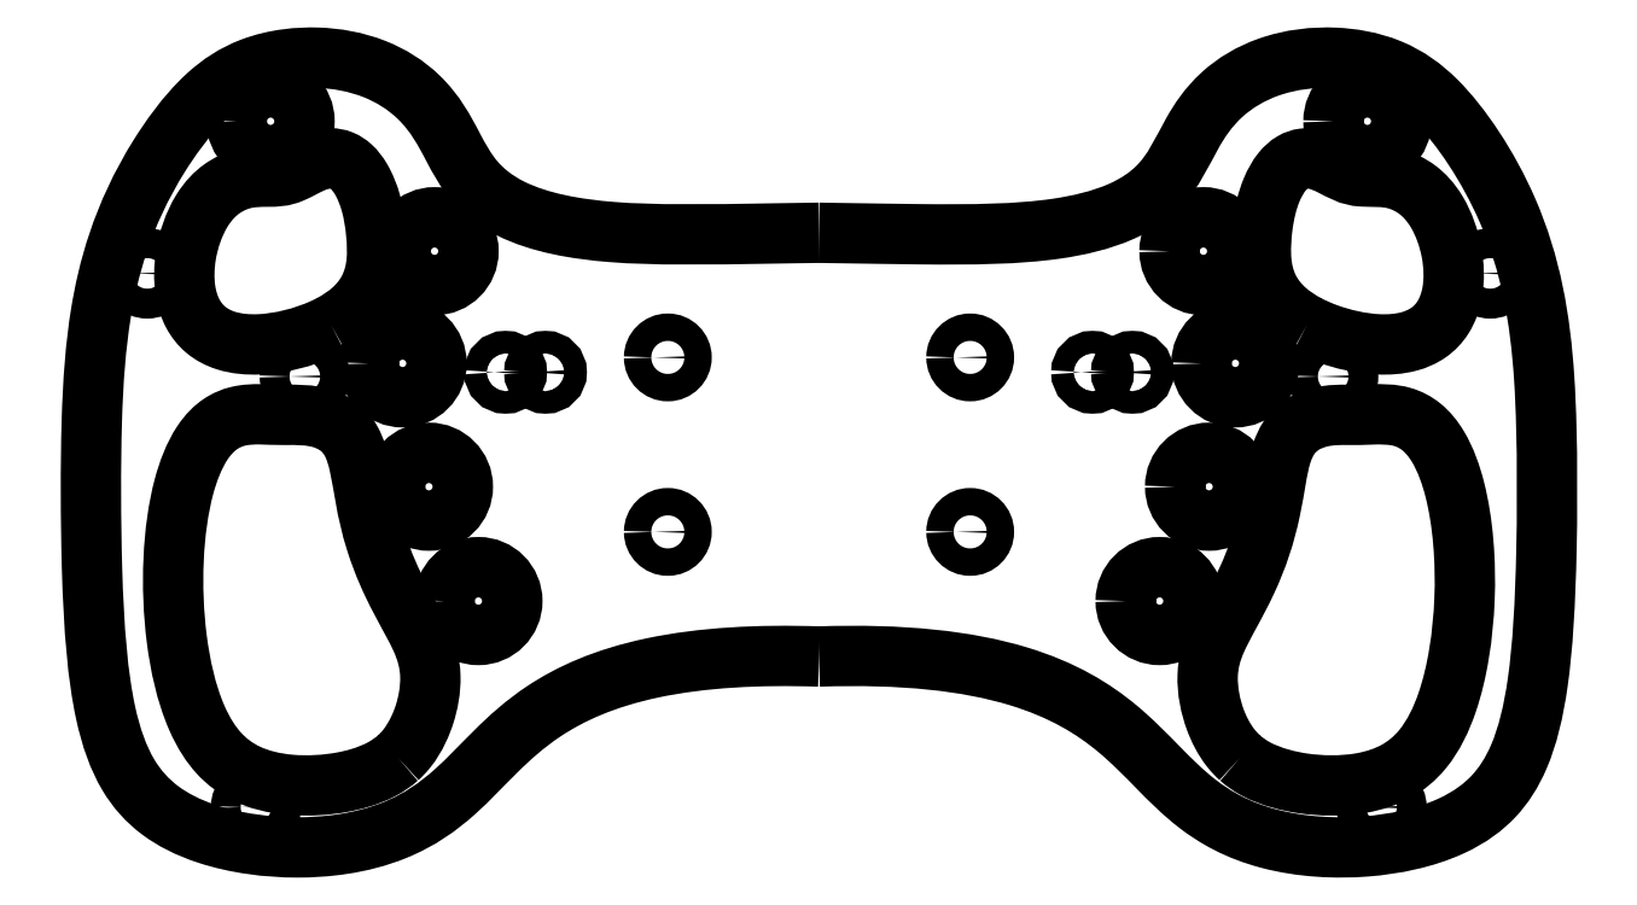
<metadata>
{"format":"dxf","ext":"dxf","renderer":"ezdxf+matplotlib","layout":"modelspace","background":"white","min_lineweight":24,"dpi":150}
</metadata>
<code>
0
SECTION
2
ENTITIES
0
SPLINE
8
0
70
0
71
3
72
54
73
50
74
0
42
1e-09
43
1e-10
44
1e-10
40
-117.4
40
-117.4
40
-117.4
40
-117.4
40
-110.7
40
-110.7
40
-104.2
40
-104.2
40
-94.51
40
-94.51
40
-89
40
-89
40
-81.39
40
-81.39
40
-73.09
40
-73.09
40
-67.13
40
-67.13
40
-60.48
40
-60.48
40
-52.75
40
-52.75
40
-41.93
40
-41.93
40
-34.54
40
-34.54
40
-27.92
40
-27.92
40
-19.85
40
-19.85
40
-18.04
40
-18.04
40
-16.93
40
-16.93
40
-15.34
40
-15.34
40
-13.46
40
-13.46
40
-11.77
40
-11.77
40
-9.562
40
-9.562
40
-7.881
40
-7.881
40
-6.432
40
-6.432
40
-3.921
40
-3.921
40
-0.8999
40
-0.8999
40
-0
40
-0
40
-0
40
-0
10
151.1
20
-59.26
30
-6.661e-15
10
139.1
20
-58.86
30
-1.325e-14
10
127.7
20
-59.43
30
1.894e-14
10
108
20
-63.6
30
7.355e-15
10
101.2
20
-66.77
30
3.053e-15
10
88.23
20
-75.36
30
-5.412e-15
10
83.77
20
-81.31
30
-8.743e-15
10
74.83
20
-89.32
30
-1.492e-14
10
71.08
20
-92.03
30
-2.63e-14
10
59.12
20
-96.9
30
-3.372e-14
10
51.91
20
-97.55
30
-3.782e-14
10
40.54
20
-97.55
30
-4.413e-14
10
34.21
20
-96.73
30
-4.746e-14
10
24.55
20
-93.58
30
-5.239e-14
10
21.49
20
-91.95
30
-5.385e-14
10
16.42
20
-88.2
30
-5.607e-14
10
14.31
20
-85.84
30
-5.69e-14
10
10.64
20
-79.65
30
-5.801e-14
10
9.153
20
-75.56
30
-5.822e-14
10
6.514
20
-63.31
30
-5.78e-14
10
5.692
20
-54.06
30
1.396e-13
10
5.084
20
-32.37
30
1.426e-13
10
5.029
20
-20.97
30
1.443e-13
10
5.546
20
-3.908
30
1.471e-13
10
6.066
20
3.088
30
1.365e-13
10
8.452
20
17.66
30
1.4e-13
10
11.18
20
29.02
30
1.433e-13
10
20.67
20
44.09
30
1.508e-13
10
24.09
20
49.23
30
1.535e-13
10
31.08
20
55.64
30
1.583e-13
10
33.93
20
57.5
30
1.602e-13
10
42.12
20
60.65
30
1.652e-13
10
47.02
20
60.96
30
1.68e-13
10
54.32
20
60.76
30
1.72e-13
10
58.3
20
60.04
30
1.741e-13
10
65.29
20
57.28
30
1.776e-13
10
68.29
20
55.41
30
1.79e-13
10
74.21
20
49.68
30
1.814e-13
10
76.04
20
46.15
30
1.819e-13
10
78.97
20
40.58
30
1.826e-13
10
80.23
20
38.22
30
1.83e-13
10
83.74
20
34.15
30
1.843e-13
10
85.96
20
32.25
30
1.853e-13
10
95.12
20
27.7
30
1.896e-13
10
102.5
20
26.45
30
1.936e-13
10
118.2
20
25.21
30
2.021e-13
10
128.4
20
25.39
30
2.078e-13
10
146.2
20
25.67
30
2.177e-13
10
148.1
20
25.7
30
3.123e-15
10
151.1
20
25.74
30
4.788e-15
0
SPLINE
8
0
70
0
71
3
72
52
73
48
74
0
42
1e-09
43
1e-10
44
1e-10
40
-53.09
40
-53.09
40
-53.09
40
-53.09
40
-52.35
40
-52.35
40
-50.89
40
-50.89
40
-50.05
40
-50.05
40
-49.39
40
-49.39
40
-48.01
40
-48.01
40
-47.18
40
-47.18
40
-46.37
40
-46.37
40
-45.28
40
-45.28
40
-44.47
40
-44.47
40
-43.71
40
-43.71
40
-42.37
40
-42.37
40
-40.71
40
-40.71
40
-38.95
40
-38.95
40
-34.86
40
-34.86
40
-31.45
40
-31.45
40
-28.74
40
-28.74
40
-26.1
40
-26.1
40
-22.65
40
-22.65
40
-18.99
40
-18.99
40
-15.42
40
-15.42
40
-9.571
40
-9.571
40
-5.056
40
-5.056
40
-0
40
-0
40
-0
40
-0
10
151.1
20
25.74
30
6.176e-15
10
160.3
20
25.61
30
1.131e-14
10
165.2
20
25.51
30
2.567e-15
10
182.1
20
25.33
30
1.193e-14
10
190.9
20
25.44
30
1.686e-14
10
203
20
27.18
30
2.387e-14
10
207.7
20
28.23
30
2.658e-14
10
215
20
31.5
30
3.116e-14
10
217.3
20
33.16
30
3.039e-14
10
222.3
20
38.12
30
3.4e-14
10
223.8
20
41.95
30
3.567e-14
10
227.4
20
48.2
30
3.858e-14
10
229.1
20
50.9
30
4.219e-14
10
234.6
20
55.88
30
4.594e-14
10
237.7
20
57.69
30
3.823e-14
10
245.7
20
60.56
30
4.309e-14
10
250.4
20
61.03
30
4.607e-14
10
257.8
20
60.7
30
5.01e-14
10
261.7
20
60.14
30
5.218e-14
10
269.2
20
57.04
30
5.593e-14
10
272.1
20
54.88
30
5.725e-14
10
279.8
20
47.25
30
6.03e-14
10
285.3
20
39.06
30
6.217e-14
10
293.9
20
19.37
30
6.391e-14
10
295.7
20
8.49
30
-9.853e-14
10
297.3
20
-15.95
30
-1.013e-13
10
297.1
20
-32.9
30
-1.998e-13
10
296.7
20
-48.72
30
-2.023e-13
10
296.2
20
-57.42
30
-2.037e-13
10
294.4
20
-70.29
30
-2.066e-13
10
293.2
20
-75.22
30
-2.03e-13
10
290
20
-82.56
30
-2.059e-13
10
288.4
20
-85.15
30
-2.072e-13
10
284.4
20
-89.35
30
-2.1e-13
10
281.7
20
-91.47
30
-2.118e-13
10
272.6
20
-95.66
30
-2.175e-13
10
266.5
20
-96.9
30
-2.211e-13
10
254.8
20
-97.83
30
-2.277e-13
10
247.8
20
-97.51
30
-2.316e-13
10
235
20
-94.13
30
-2.381e-13
10
230.5
20
-91.52
30
-2.089e-13
10
221.1
20
-84.27
30
-2.13e-13
10
217
20
-78.8
30
-2.145e-13
10
206.2
20
-69.76
30
-2.191e-13
10
200.1
20
-65.95
30
-2.22e-13
10
180.9
20
-60.15
30
-2.317e-13
10
167.9
20
-58.69
30
2.776e-15
10
151.1
20
-59.26
30
-6.661e-15
0
CIRCLE
8
0
10
-254.2
20
-3.085
30
-8.07e-15
40
3
210
3.261e-16
220
4.303e-31
230
-1
0
CIRCLE
8
0
10
-48.01
20
-3.085
30
-1.461e-13
40
3
210
-1.347e-15
220
-1.683e-30
230
-1
0
CIRCLE
8
0
10
-88.26
20
-2.243
30
8.423e-14
40
2.25
210
3.261e-16
220
4.303e-31
230
-1
0
CIRCLE
8
0
10
-205.9
20
-2.243
30
1.894e-14
40
2.25
210
3.261e-16
220
4.303e-31
230
-1
0
SPLINE
8
0
70
0
71
3
72
51
73
47
74
0
42
1e-09
43
1e-10
44
1e-10
40
-9.887
40
-9.887
40
-9.887
40
-9.887
40
-9.569
40
-9.569
40
-8.87
40
-8.87
40
-8.469
40
-8.469
40
-8.196
40
-8.196
40
-7.939
40
-7.939
40
-7.635
40
-7.635
40
-7.185
40
-7.185
40
-6.741
40
-6.741
40
-6.369
40
-6.369
40
-5.888
40
-5.888
40
-4.943
40
-4.943
40
-3.701
40
-3.701
40
-3.194
40
-3.194
40
-2.865
40
-2.865
40
-2.549
40
-2.549
40
-2.165
40
-2.165
40
-1.661
40
-1.661
40
-0.7339
40
-0.7339
40
-0
40
-0
40
-0
40
0.5125
40
0.5125
40
0.9818
40
0.9818
40
1.381
40
1.381
40
1.381
40
1.381
10
248.9
20
7.284
30
5.773e-14
10
250.2
20
6.616
30
-8.882e-15
10
251.6
20
6.026
30
-8.188e-15
10
256.1
20
4.366
30
-5.898e-15
10
259.7
20
3.523
30
-4.025e-15
10
265.2
20
3.272
30
-1.041e-15
10
267.4
20
3.396
30
2.082e-16
10
270.8
20
4.311
30
2.22e-15
10
272.1
20
4.88
30
3.053e-15
10
274.5
20
6.54
30
4.58e-15
10
275.4
20
7.554
30
5.274e-15
10
277.1
20
10.25
30
6.661e-15
10
277.7
20
11.93
30
7.216e-15
10
278.5
20
16.33
30
8.327e-15
10
278.4
20
19.21
30
8.674e-15
10
277.4
20
24.65
30
8.951e-15
10
276.4
20
27.49
30
-4.51e-15
10
273.7
20
32.01
30
-5.274e-15
10
272.4
20
33.37
30
-5.829e-15
10
269.6
20
35.48
30
-7.078e-15
10
268
20
36.14
30
-7.841e-15
10
264.3
20
37.16
30
-9.714e-15
10
262.2
20
36.91
30
-1.096e-14
10
257.3
20
37.21
30
-1.36e-14
10
256
20
38.19
30
1.769e-14
10
252.7
20
39.8
30
1.617e-14
10
251.7
20
40.26
30
1.561e-14
10
249.8
20
40.66
30
1.464e-14
10
249
20
40.72
30
1.422e-14
10
247.5
20
40.52
30
1.332e-14
10
246.8
20
40.28
30
9.576e-15
10
245.3
20
39.4
30
8.604e-15
10
244.5
20
38.73
30
1.089e-14
10
243.1
20
36.93
30
9.784e-15
10
242.4
20
35.7
30
5.836e-14
10
240.9
20
32.13
30
5.704e-14
10
240.3
20
29.55
30
5.627e-14
10
239.8
20
24.91
30
5.523e-14
10
239.6
20
22.33
30
5.475e-14
10
239.8
20
19.9
30
5.454e-14
10
240
20
18.2
30
5.44e-14
10
240.4
20
16.37
30
-1.284e-14
10
242.1
20
12.89
30
-1.242e-14
10
243.2
20
11.44
30
-1.2e-14
10
245.9
20
9.078
30
-1.089e-14
10
247.4
20
8.12
30
-1.02e-14
10
248.9
20
7.284
30
5.773e-14
0
SPLINE
8
0
70
0
71
3
72
55
73
51
74
0
42
1e-09
43
1e-10
44
1e-10
40
-8.962
40
-8.962
40
-8.962
40
-8.962
40
-8.803
40
-8.803
40
-8.375
40
-8.375
40
-7.784
40
-7.784
40
-7.293
40
-7.293
40
-6.637
40
-6.637
40
-5.716
40
-5.716
40
-4.02
40
-4.02
40
-2.247
40
-2.247
40
-1.461
40
-1.461
40
-1.032
40
-1.032
40
-0.6426
40
-0.6426
40
-0
40
-0
40
-0
40
0.5662
40
0.5662
40
1.024
40
1.024
40
1.318
40
1.318
40
1.581
40
1.581
40
1.898
40
1.898
40
2.512
40
2.512
40
3.182
40
3.182
40
3.86
40
3.86
40
4.264
40
4.264
40
4.728
40
4.728
40
5.032
40
5.032
40
5.138
40
5.138
40
5.138
40
5.138
10
235.5
20
-79.59
30
3.712e-14
10
236.4
20
-80.43
30
3.754e-14
10
237.5
20
-81.15
30
3.803e-14
10
241.8
20
-83.49
30
4.004e-14
10
245.5
20
-84.32
30
4.198e-14
10
251.8
20
-85.24
30
4.531e-14
10
255.8
20
-85.31
30
4.753e-14
10
262.7
20
-84.15
30
5.156e-14
10
265
20
-83.25
30
5.294e-14
10
268.7
20
-81.26
30
5.53e-14
10
270.6
20
-79.75
30
5.655e-14
10
274.4
20
-75.09
30
5.94e-14
10
275.9
20
-71.81
30
6.072e-14
10
279.1
20
-62.43
30
6.391e-14
10
280.2
20
-55
30
6.571e-14
10
280.8
20
-40.19
30
6.821e-14
10
280.2
20
-32.32
30
6.911e-14
10
277.8
20
-22.89
30
6.918e-14
10
276.8
20
-19.77
30
6.904e-14
10
274.3
20
-15.69
30
6.835e-14
10
273.3
20
-14.32
30
6.793e-14
10
270.7
20
-12.23
30
6.682e-14
10
269.4
20
-11.61
30
6.62e-14
10
266.1
20
-10.61
30
6.453e-14
10
263.9
20
-10.63
30
6.328e-14
10
261.8
20
-10.71
30
6.21e-14
10
259.9
20
-10.77
30
6.106e-14
10
258.9
20
-10.8
30
6.8e-14
10
255.5
20
-10.77
30
6.613e-14
10
253.8
20
-10.77
30
6.516e-14
10
250.7
20
-11.44
30
6.335e-14
10
249.5
20
-11.86
30
6.259e-14
10
247.4
20
-13.08
30
6.127e-14
10
246.5
20
-13.82
30
6.065e-14
10
244.9
20
-15.87
30
5.947e-14
10
244.3
20
-17.2
30
5.891e-14
10
242.9
20
-21.69
30
5.745e-14
10
242.6
20
-25.28
30
5.676e-14
10
240.5
20
-34.88
30
5.419e-14
10
239.1
20
-39.34
30
5.267e-14
10
234.6
20
-48.92
30
4.878e-14
10
232.2
20
-52.67
30
4.684e-14
10
229.8
20
-58.18
30
4.469e-14
10
229.1
20
-60.34
30
3.65e-14
10
228.9
20
-66.17
30
3.553e-14
10
229.6
20
-69.34
30
3.539e-14
10
231.2
20
-73.7
30
3.567e-14
10
232.2
20
-75.8
30
3.587e-14
10
234.3
20
-78.41
30
3.664e-14
10
234.9
20
-79.02
30
3.685e-14
10
235.5
20
-79.59
30
3.712e-14
0
SPLINE
8
0
70
0
71
3
72
51
73
47
74
0
42
1e-09
43
1e-10
44
1e-10
40
-15.86
40
-15.86
40
-15.86
40
-15.86
40
-15.2
40
-15.2
40
-14.46
40
-14.46
40
-13.58
40
-13.58
40
-12
40
-12
40
-11.09
40
-11.09
40
-10.48
40
-10.48
40
-10.04
40
-10.04
40
-9.592
40
-9.592
40
-9.015
40
-9.015
40
-7.812
40
-7.812
40
-6.434
40
-6.434
40
-5.373
40
-5.373
40
-4.495
40
-4.495
40
-3.718
40
-3.718
40
-2.771
40
-2.771
40
-2.05
40
-2.05
40
-1.558
40
-1.558
40
-1.138
40
-1.138
40
-0.6697
40
-0.6697
40
-0
40
-0
40
-0
40
1.299
40
1.299
40
1.505
40
1.505
40
1.505
40
1.505
10
53.26
20
7.284
30
-5.093e-14
10
54.98
20
8.192
30
-5.787e-14
10
56.42
20
9.183
30
-5.69e-14
10
58.93
20
11.44
30
-5.516e-14
10
60.04
20
12.81
30
-6.828e-14
10
61.84
20
16.32
30
-6.675e-14
10
62.26
20
18.26
30
-5.954e-14
10
62.71
20
23.28
30
-5.849e-14
10
62.26
20
28.02
30
-9.194e-14
10
60.78
20
33.45
30
-9.194e-14
10
60.08
20
35.14
30
-9.208e-14
10
58.74
20
37.41
30
-9.243e-14
10
58.08
20
38.29
30
-9.27e-14
10
56.72
20
39.52
30
-9.326e-14
10
56.09
20
39.95
30
-9.354e-14
10
54.65
20
40.54
30
-9.423e-14
10
53.91
20
40.67
30
-9.465e-14
10
52.12
20
40.66
30
-9.562e-14
10
51.15
20
40.41
30
-9.624e-14
10
48.51
20
39.45
30
-9.784e-14
10
46.94
20
38.42
30
-9.888e-14
10
43.6
20
37.03
30
-1.009e-13
10
42.37
20
37.01
30
-1.016e-13
10
38.82
20
36.98
30
-1.036e-13
10
37.3
20
36.97
30
-5.142e-14
10
34.23
20
36.18
30
-5.322e-14
10
32.73
20
35.53
30
-5.419e-14
10
30.06
20
33.6
30
-5.593e-14
10
28.66
20
32.25
30
-5.69e-14
10
25.73
20
27.46
30
-5.926e-14
10
24.67
20
24.28
30
-1.053e-13
10
23.79
20
18.89
30
-1.066e-13
10
23.71
20
16.42
30
-1.067e-13
10
24.34
20
12.49
30
-1.07e-13
10
24.81
20
10.92
30
-1.07e-13
10
26.23
20
8.269
30
-1.066e-13
10
27.08
20
7.194
30
-1.062e-13
10
29.33
20
5.301
30
-1.053e-13
10
30.7
20
4.597
30
-1.046e-13
10
34.3
20
3.451
30
-1.028e-13
10
36.61
20
3.267
30
-6.078e-14
10
38.84
20
3.359
30
-5.954e-14
10
43.17
20
3.537
30
-5.711e-14
10
47.84
20
4.779
30
-6.238e-14
10
52.16
20
6.726
30
-5.967e-14
10
52.73
20
7.001
30
-5.933e-14
10
53.26
20
7.284
30
-5.093e-14
0
SPLINE
8
0
70
0
71
3
72
53
73
49
74
0
42
1e-09
43
1e-10
44
1e-10
40
-17.53
40
-17.53
40
-17.53
40
-17.53
40
-17.39
40
-17.39
40
-16.83
40
-16.83
40
-16.1
40
-16.1
40
-15.38
40
-15.38
40
-13.87
40
-13.87
40
-12.8
40
-12.8
40
-12.38
40
-12.38
40
-12.05
40
-12.05
40
-11.68
40
-11.68
40
-10.77
40
-10.77
40
-9.851
40
-9.851
40
-9.021
40
-9.021
40
-8.334
40
-8.334
40
-7.634
40
-7.634
40
-6.699
40
-6.699
40
-4.107
40
-4.107
40
-2.862
40
-2.862
40
-2.021
40
-2.021
40
-1.042
40
-1.042
40
-0
40
-0
40
-0
40
1.031
40
1.031
40
1.611
40
1.611
40
1.85
40
1.85
40
1.85
40
1.85
10
66.7
20
-79.59
30
-5.461e-14
10
67.29
20
-79.06
30
-7.112e-14
10
67.85
20
-78.47
30
-7.078e-14
10
70.37
20
-75.38
30
-6.89e-14
10
71.5
20
-72.47
30
-6.779e-14
10
72.71
20
-68.66
30
-6.654e-14
10
73.25
20
-66.03
30
-6.585e-14
10
73.1
20
-60.45
30
-6.509e-14
10
72.41
20
-58.12
30
-6.516e-14
10
69.17
20
-50.89
30
-6.585e-14
10
65.17
20
-45.35
30
-6.724e-14
10
60.25
20
-29.79
30
-6.765e-14
10
59.83
20
-24.78
30
-6.71e-14
10
58.56
20
-19.12
30
-6.696e-14
10
58.11
20
-17.59
30
-6.696e-14
10
56.81
20
-15.15
30
-6.731e-14
10
56.09
20
-14.21
30
-7.452e-14
10
54
20
-12.47
30
-7.543e-14
10
52.75
20
-11.9
30
-7.605e-14
10
49.05
20
-10.68
30
-7.792e-14
10
46.45
20
-10.78
30
-7.938e-14
10
41.75
20
-10.8
30
-8.195e-14
10
40.72
20
-10.7
30
-7.112e-14
10
37.7
20
-10.65
30
-7.279e-14
10
36.21
20
-10.7
30
-6.307e-14
10
33.42
20
-11.36
30
-6.474e-14
10
32.23
20
-11.86
30
-6.55e-14
10
29.94
20
-13.41
30
-6.696e-14
10
28.7
20
-14.56
30
-6.786e-14
10
25.78
20
-18.96
30
-7.015e-14
10
24.59
20
-22.14
30
-7.126e-14
10
21.49
20
-33.76
30
-7.473e-14
10
21
20
-45.35
30
-7.674e-14
10
23.01
20
-60.91
30
-7.799e-14
10
24.18
20
-66.56
30
-7.82e-14
10
27.77
20
-74.82
30
-7.744e-14
10
29.32
20
-77.03
30
-7.695e-14
10
32.29
20
-80.32
30
-7.577e-14
10
34.17
20
-81.74
30
-7.494e-14
10
38.86
20
-83.96
30
-7.265e-14
10
41.73
20
-84.71
30
-7.119e-14
10
45.19
20
-85
30
-6.932e-14
10
48.61
20
-85.29
30
-6.745e-14
10
52.28
20
-85.08
30
-8.042e-14
10
57.54
20
-84.08
30
-7.73e-14
10
60.54
20
-83.4
30
-7.556e-14
10
64.65
20
-81.2
30
-7.293e-14
10
65.73
20
-80.46
30
-7.223e-14
10
66.7
20
-79.59
30
-5.461e-14
0
CIRCLE
8
0
10
-74.03
20
22.04
30
8.77e-14
40
6.8
210
3.261e-16
220
4.303e-31
230
-1
0
CIRCLE
8
0
10
-228.2
20
22.04
30
2.389e-15
40
6.8
210
3.261e-16
220
4.303e-31
230
-1
0
CIRCLE
8
0
10
-261.1
20
48.11
30
-1.902e-14
40
6.8
210
3.261e-16
220
4.303e-31
230
-1
0
CIRCLE
8
0
10
-120.8
20
0.7381
30
1.443e-14
40
2.75
210
1.479e-31
220
1.849e-32
230
-1
0
CIRCLE
8
0
10
-181.4
20
-34.26
30
-1.395e-14
40
2.75
210
1.479e-31
220
1.849e-32
230
-1
0
CIRCLE
8
0
10
-120.8
20
-34.26
30
1.971e-14
40
2.75
210
1.479e-31
220
1.849e-32
230
-1
0
CIRCLE
8
0
10
-181.4
20
0.7381
30
-1.922e-14
40
2.75
210
1.479e-31
220
1.849e-32
230
-1
0
CIRCLE
8
0
10
-213.9
20
-2.243
30
1.433e-14
40
2.25
210
3.261e-16
220
4.303e-31
230
-1
0
CIRCLE
8
0
10
-96.26
20
-2.243
30
7.962e-14
40
2.25
210
3.261e-16
220
4.303e-31
230
-1
0
CIRCLE
8
0
10
-219.4
20
-48.14
30
1.5e-14
40
6.8
210
3.261e-16
220
4.303e-31
230
-1
0
CIRCLE
8
0
10
-67.62
20
-0.4541
30
-1.571e-13
40
6.8
210
-1.347e-15
220
-1.683e-30
230
-1
0
CIRCLE
8
0
10
-229.3
20
-25.19
30
7.061e-15
40
6.8
210
3.261e-16
220
4.303e-31
230
-1
0
CIRCLE
8
0
10
-82.81
20
-48.14
30
9.071e-14
40
6.8
210
3.261e-16
220
4.303e-31
230
-1
0
CIRCLE
8
0
10
-72.89
20
-25.19
30
-1.59e-13
40
6.8
210
-1.347e-15
220
-1.683e-30
230
-1
0
CIRCLE
8
0
10
-234.6
20
-0.4541
30
3.229e-15
40
6.8
210
3.261e-16
220
4.303e-31
230
-1
0
CIRCLE
8
0
10
-285.7
20
17.59
30
-2.219e-13
40
3
210
-9.748e-16
220
1.114e-30
230
-1
0
CIRCLE
8
0
10
-16.42
20
17.59
30
-7.11e-15
40
3
210
-5.427e-16
220
6.286e-31
230
-1
0
CIRCLE
8
0
10
-38.22
20
-89.47
30
-1.607e-14
40
3
210
-5.749e-16
220
6.648e-31
230
-1
0
CIRCLE
8
0
10
-263.9
20
-89.47
30
-2.035e-13
40
3
210
-9.748e-16
220
1.114e-30
230
-1
0
CIRCLE
8
0
10
-41.15
20
48.11
30
-1.497e-13
40
6.8
210
-1.347e-15
220
-1.683e-30
230
-1
0
ENDSEC
0
EOF

</code>
